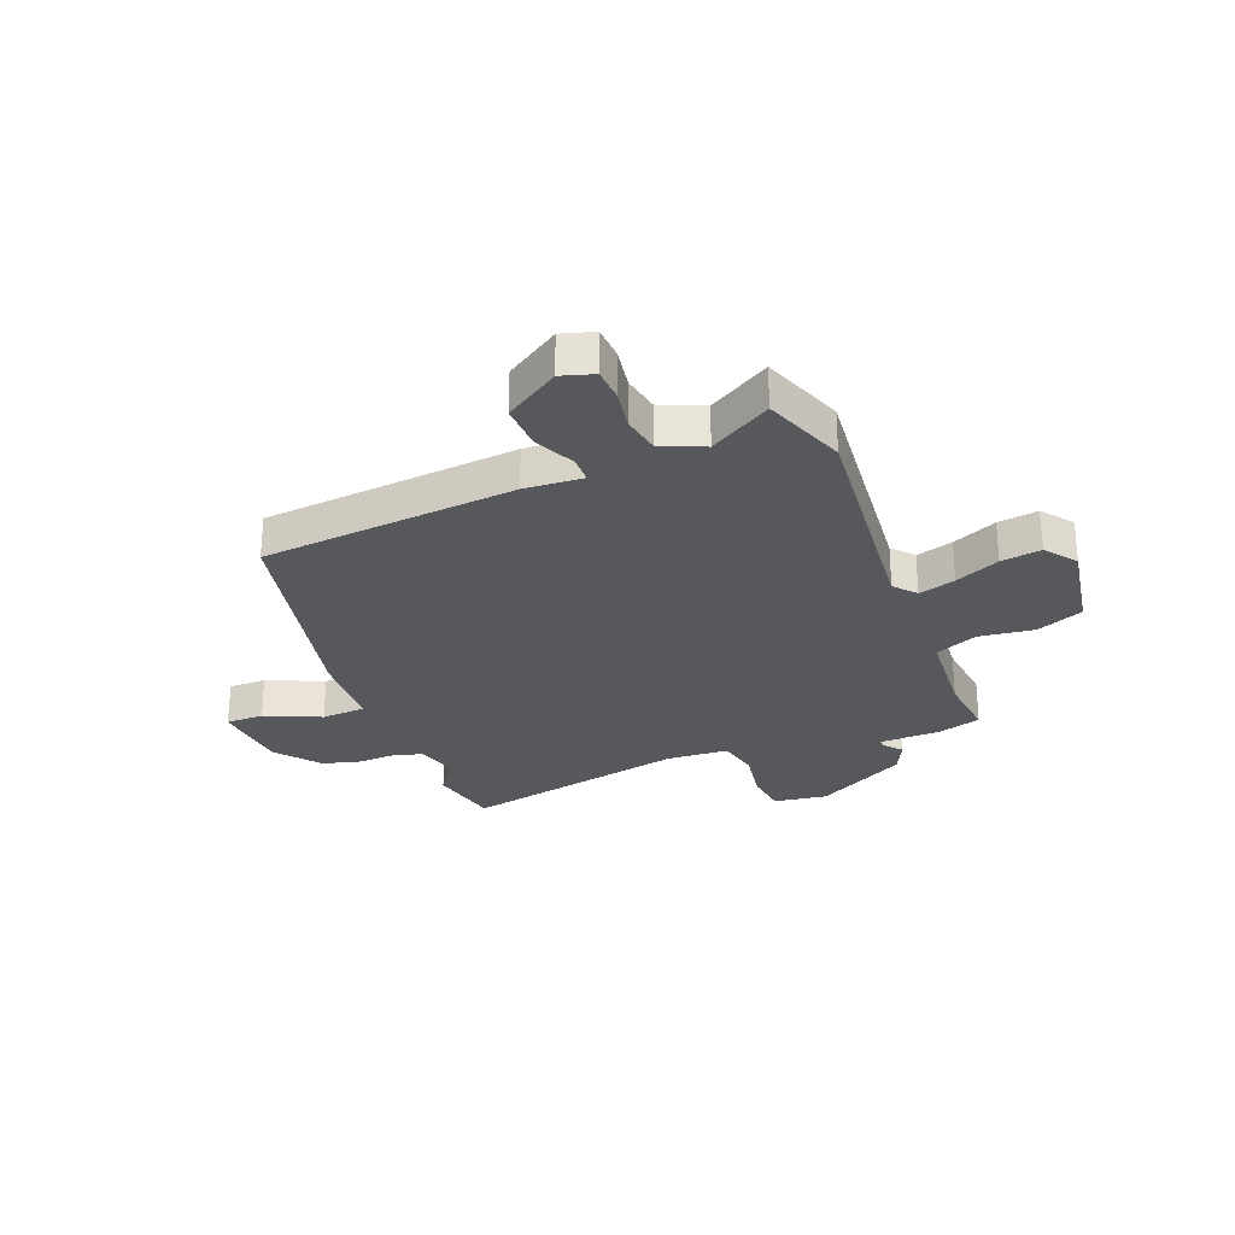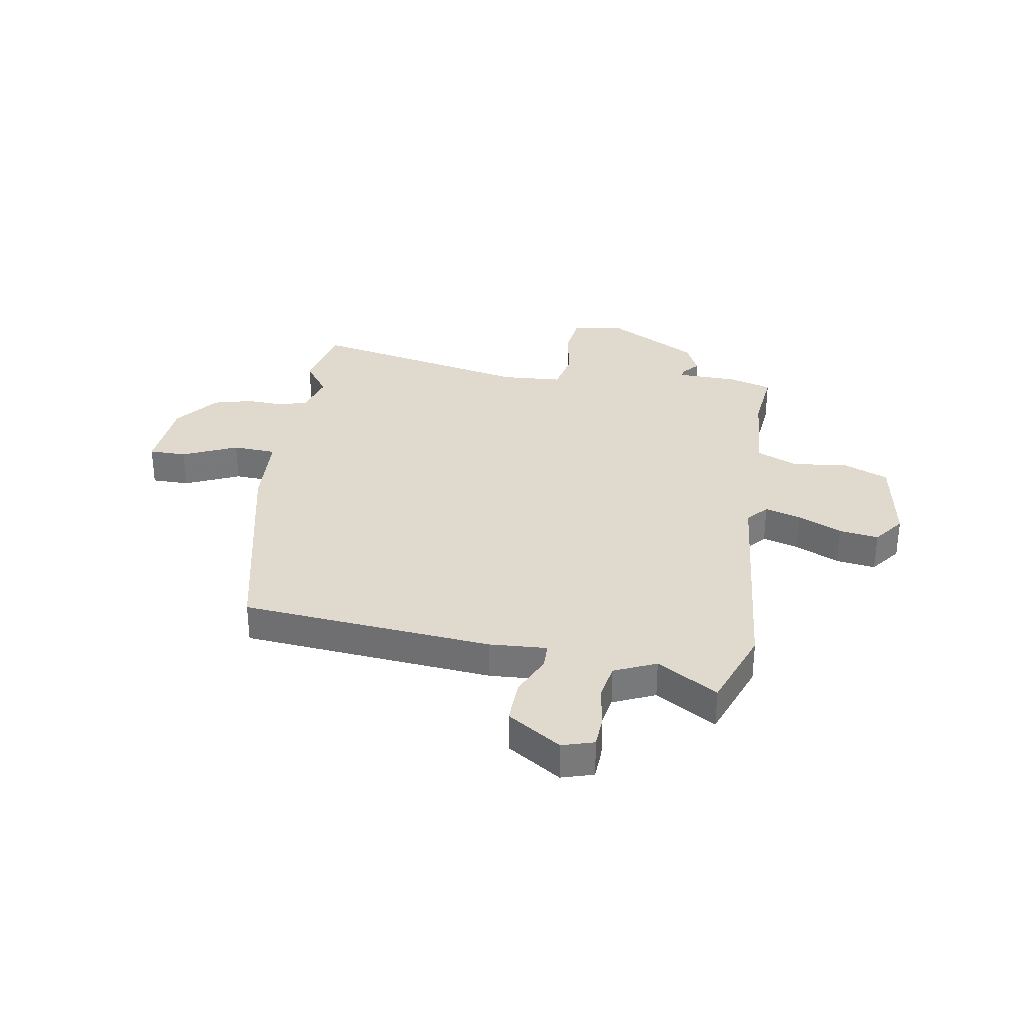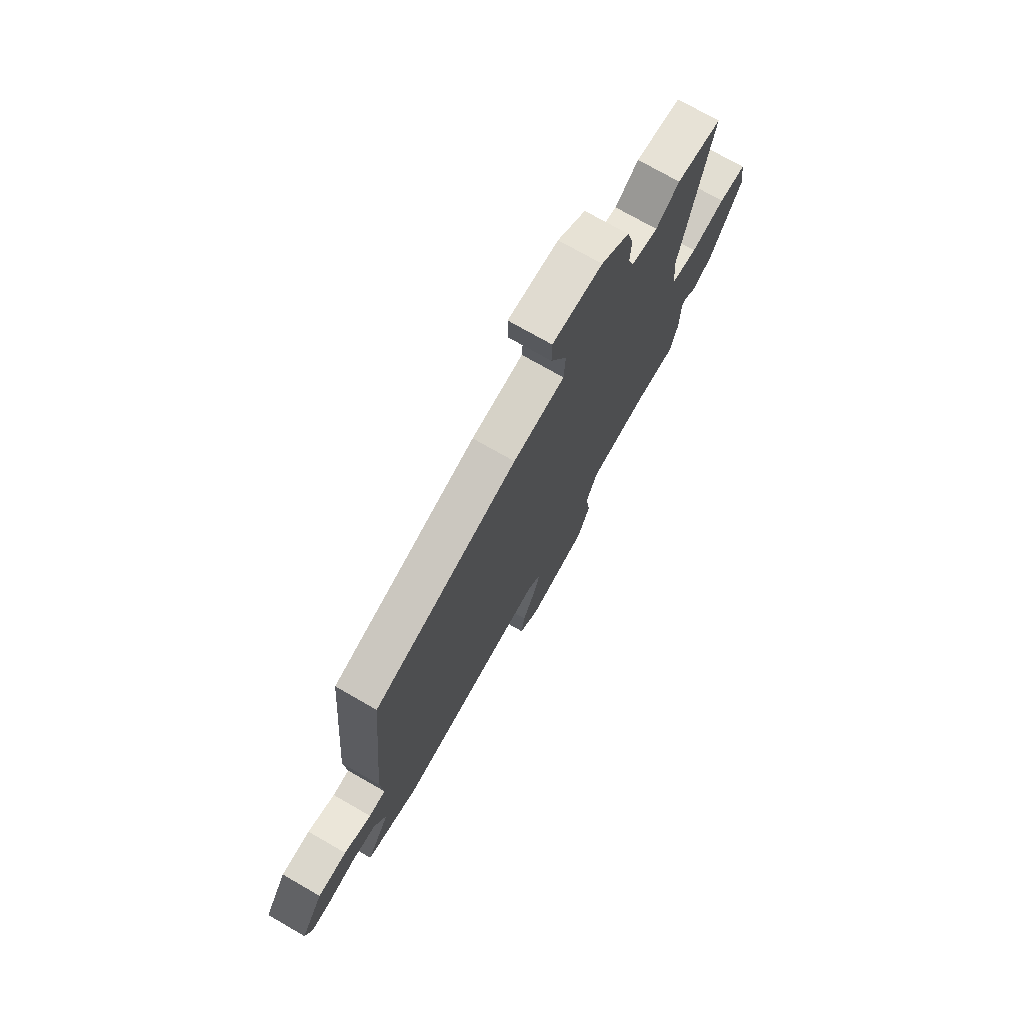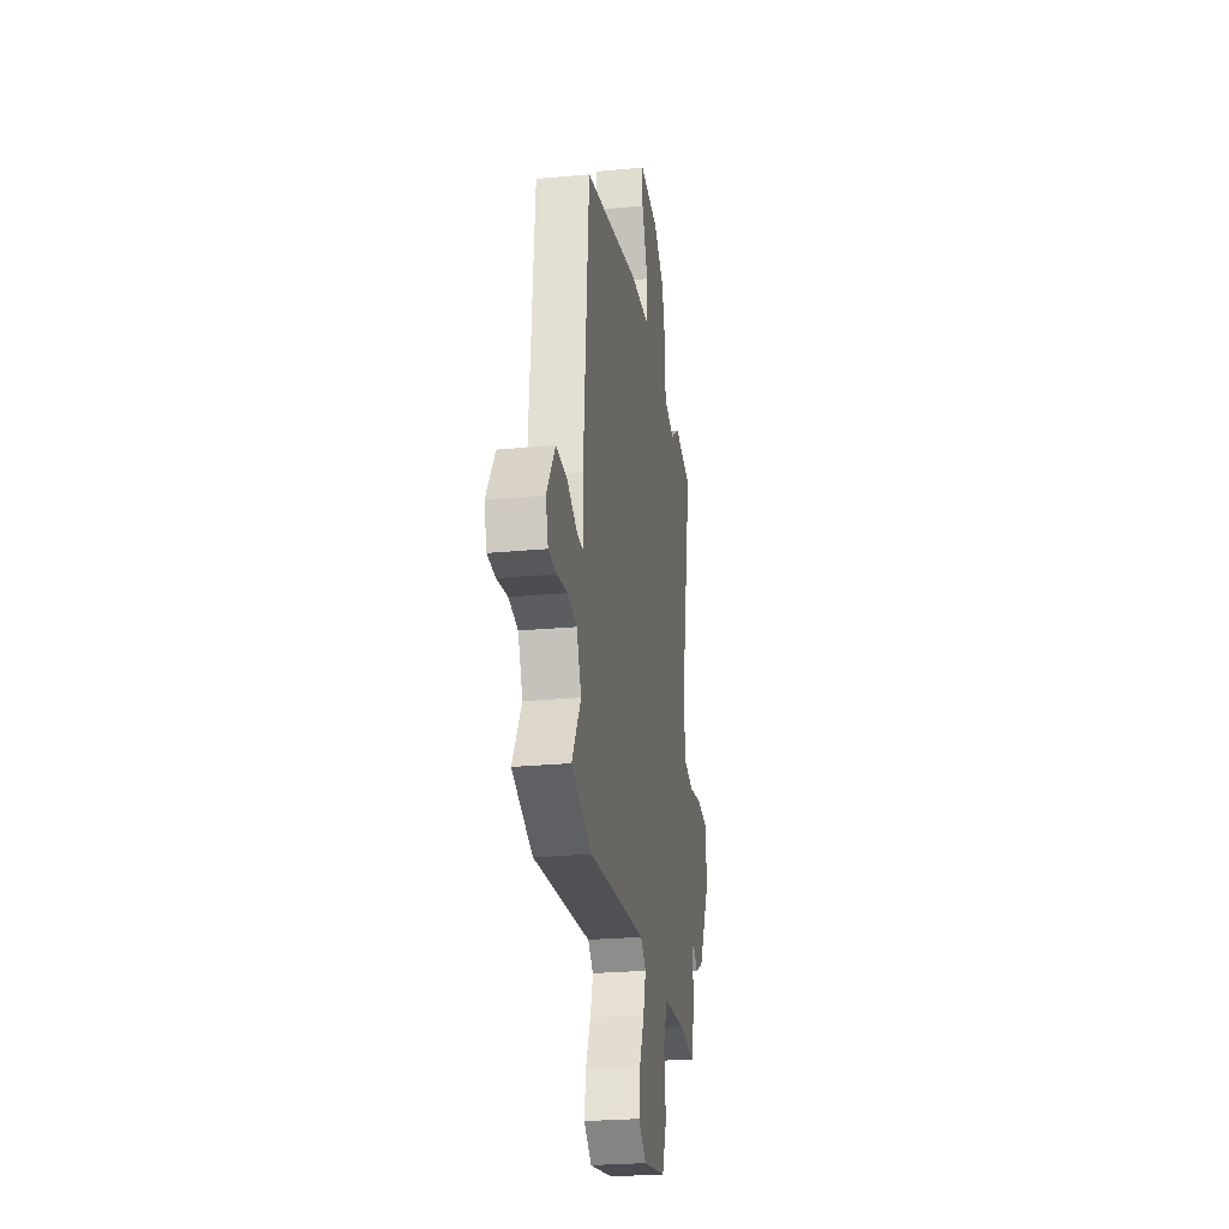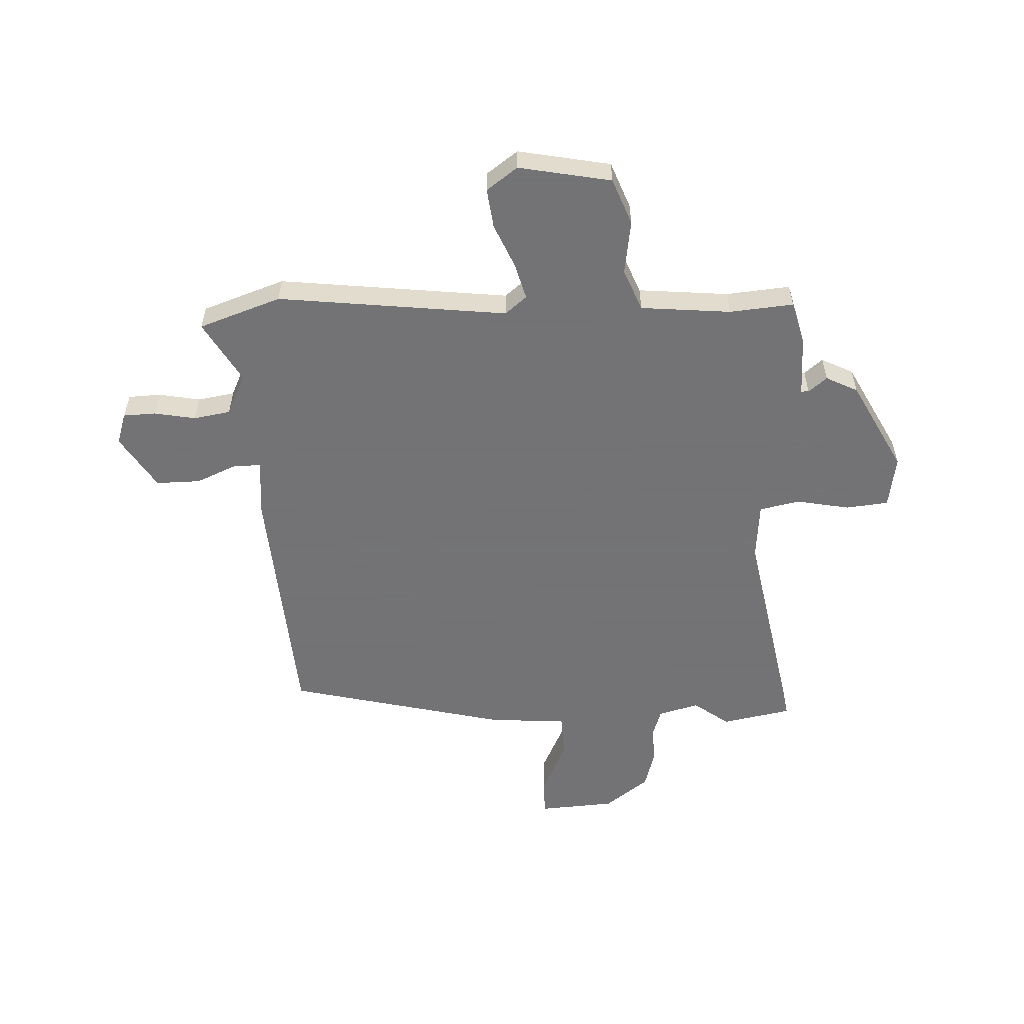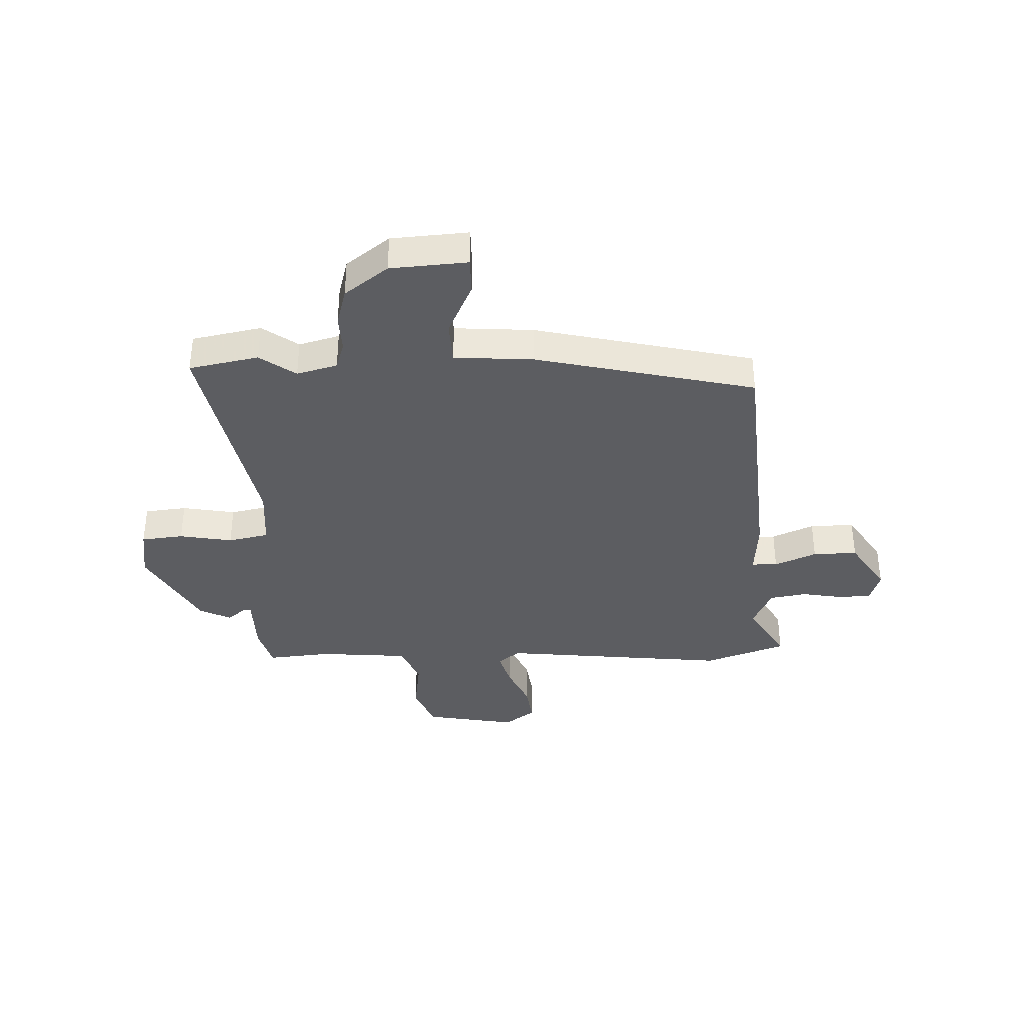
<metadata>
{"format":"obj","ext":"obj","renderer":"f3d","projection":"perspective","resolution":1024,"background":"white","views":[{"elev":-27.8,"azim":111.9,"up":"+Y"},{"elev":32.6,"azim":99.7,"up":"+Y"},{"elev":74.5,"azim":119.8,"up":"+Z"},{"elev":-25.5,"azim":98.5,"up":"+Z"},{"elev":-56.0,"azim":-178.3,"up":"+Y"},{"elev":-36.4,"azim":1.7,"up":"+Y"}]}
</metadata>
<code>
v 0.484 0.07 0.407
v 0.523 0.07 -0.051
v 0.516 0.07 -0.156
v 0.563 0.07 -0.157
v 0.639 0.07 -0.123
v 0.72 0.07 -0.121
v 0.783 0.07 -0.219
v 0.765 0.07 -0.277
v 0.706 0.07 -0.28
v 0.63 0.07 -0.267
v 0.563 0.07 -0.279
v 0.529 0.07 -0.355
v 0.595 0.07 -0.466
v 0.446 0.07 -0.52
v 0.027 0.07 -0.477
v -0.012 0.07 -0.51
v 0.007 0.07 -0.576
v 0.043 0.07 -0.656
v 0.053 0.07 -0.728
v -0.003 0.07 -0.77
v -0.172 0.07 -0.74
v -0.206 0.07 -0.656
v -0.193 0.07 -0.557
v -0.225 0.07 -0.481
v -0.39 0.07 -0.468
v -0.506 0.07 -0.48
v -0.528 0.07 -0.401
v -0.53 0.07 -0.292
v -0.544 0.07 -0.292
v -0.577 0.07 -0.32
v -0.635 0.07 -0.292
v -0.725 0.07 -0.128
v -0.711 0.07 -0.032
v -0.634 0.07 -0.023
v -0.537 0.07 -0.04
v -0.463 0.07 -0.024
v -0.455 0.07 0.086
v -0.537 0.07 0.492
v -0.41 0.07 0.518
v -0.345 0.07 0.471
v -0.271 0.07 0.492
v -0.255 0.07 0.543
v -0.258 0.07 0.611
v -0.239 0.07 0.681
v -0.16 0.07 0.742
v -0.02 0.07 0.753
v -0.02 0.07 0.685
v -0.065 0.07 0.586
v -0.061 0.07 0.507
v 0.083 0.07 0.498
v 0.484 0 0.407
v 0.523 0 -0.051
v 0.516 0 -0.156
v 0.563 0 -0.157
v 0.639 0 -0.123
v 0.72 0 -0.121
v 0.783 0 -0.219
v 0.765 0 -0.277
v 0.706 0 -0.28
v 0.63 0 -0.267
v 0.563 0 -0.279
v 0.529 0 -0.355
v 0.595 0 -0.466
v 0.446 0 -0.52
v 0.027 0 -0.477
v -0.012 0 -0.51
v 0.007 0 -0.576
v 0.043 0 -0.656
v 0.053 0 -0.728
v -0.003 0 -0.77
v -0.172 0 -0.74
v -0.206 0 -0.656
v -0.193 0 -0.557
v -0.225 0 -0.481
v -0.39 0 -0.468
v -0.506 0 -0.48
v -0.528 0 -0.401
v -0.53 0 -0.292
v -0.544 0 -0.292
v -0.577 0 -0.32
v -0.635 0 -0.292
v -0.725 0 -0.128
v -0.711 0 -0.032
v -0.634 0 -0.023
v -0.537 0 -0.04
v -0.463 0 -0.024
v -0.455 0 0.086
v -0.537 0 0.492
v -0.41 0 0.518
v -0.345 0 0.471
v -0.271 0 0.492
v -0.255 0 0.543
v -0.258 0 0.611
v -0.239 0 0.681
v -0.16 0 0.742
v -0.02 0 0.753
v -0.02 0 0.685
v -0.065 0 0.586
v -0.061 0 0.507
v 0.083 0 0.498
f 1 2 3
f 50 1 3
f 49 50 3
f 46 47 48
f 45 46 48
f 44 45 48
f 43 44 48
f 42 43 48
f 41 42 48 49
f 40 41 49 3
f 39 40 3
f 38 39 3
f 37 38 3
f 33 34 35
f 32 33 35
f 31 32 35
f 30 31 35
f 29 30 35
f 28 29 35 36
f 27 28 36
f 26 27 36
f 25 26 36
f 36 37 3
f 25 36 3
f 24 25 3
f 21 22 23
f 20 21 23
f 19 20 23
f 18 19 23
f 17 18 23
f 16 17 23 24
f 12 13 14 15
f 11 12 15
f 8 9 10
f 7 8 10
f 6 7 10
f 5 6 10
f 4 5 10
f 4 10 11
f 3 4 11 15
f 15 16 24
f 3 15 24
f 53 52 51
f 53 51 100
f 53 100 99
f 98 97 96
f 98 96 95
f 98 95 94
f 98 94 93
f 98 93 92
f 99 98 92 91
f 53 99 91 90
f 53 90 89
f 53 89 88
f 53 88 87
f 85 84 83
f 85 83 82
f 85 82 81
f 85 81 80
f 85 80 79
f 86 85 79 78
f 86 78 77
f 86 77 76
f 86 76 75
f 53 87 86
f 53 86 75
f 53 75 74
f 73 72 71
f 73 71 70
f 73 70 69
f 73 69 68
f 73 68 67
f 74 73 67 66
f 65 64 63 62
f 65 62 61
f 60 59 58
f 60 58 57
f 60 57 56
f 60 56 55
f 60 55 54
f 61 60 54
f 65 61 54 53
f 74 66 65
f 74 65 53
f 1 51 52 2
f 2 52 53 3
f 3 53 54 4
f 4 54 55 5
f 5 55 56 6
f 6 56 57 7
f 7 57 58 8
f 8 58 59 9
f 9 59 60 10
f 10 60 61 11
f 11 61 62 12
f 12 62 63 13
f 13 63 64 14
f 14 64 65 15
f 15 65 66 16
f 16 66 67 17
f 17 67 68 18
f 18 68 69 19
f 19 69 70 20
f 20 70 71 21
f 21 71 72 22
f 22 72 73 23
f 23 73 74 24
f 24 74 75 25
f 25 75 76 26
f 26 76 77 27
f 27 77 78 28
f 28 78 79 29
f 29 79 80 30
f 30 80 81 31
f 31 81 82 32
f 32 82 83 33
f 33 83 84 34
f 34 84 85 35
f 35 85 86 36
f 36 86 87 37
f 37 87 88 38
f 38 88 89 39
f 39 89 90 40
f 40 90 91 41
f 41 91 92 42
f 42 92 93 43
f 43 93 94 44
f 44 94 95 45
f 45 95 96 46
f 46 96 97 47
f 47 97 98 48
f 48 98 99 49
f 49 99 100 50
f 50 100 51 1

</code>
